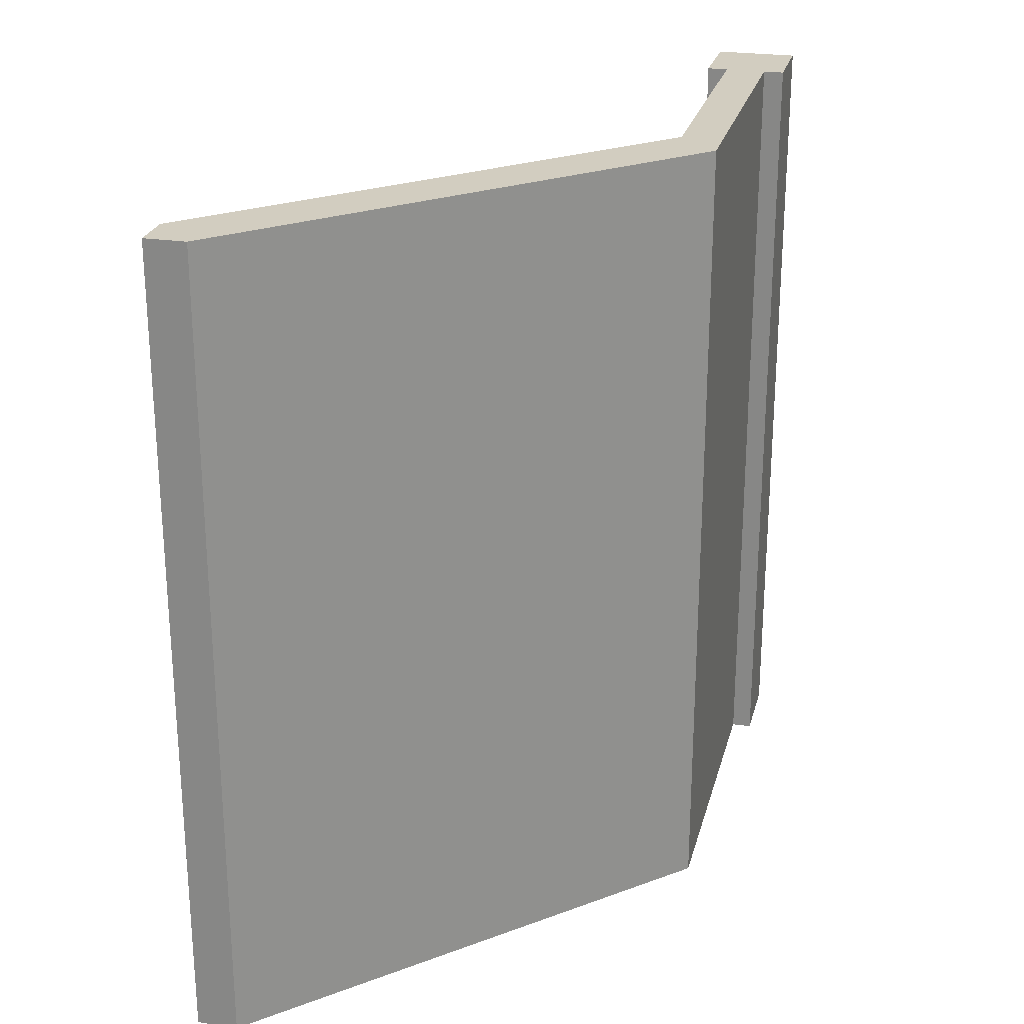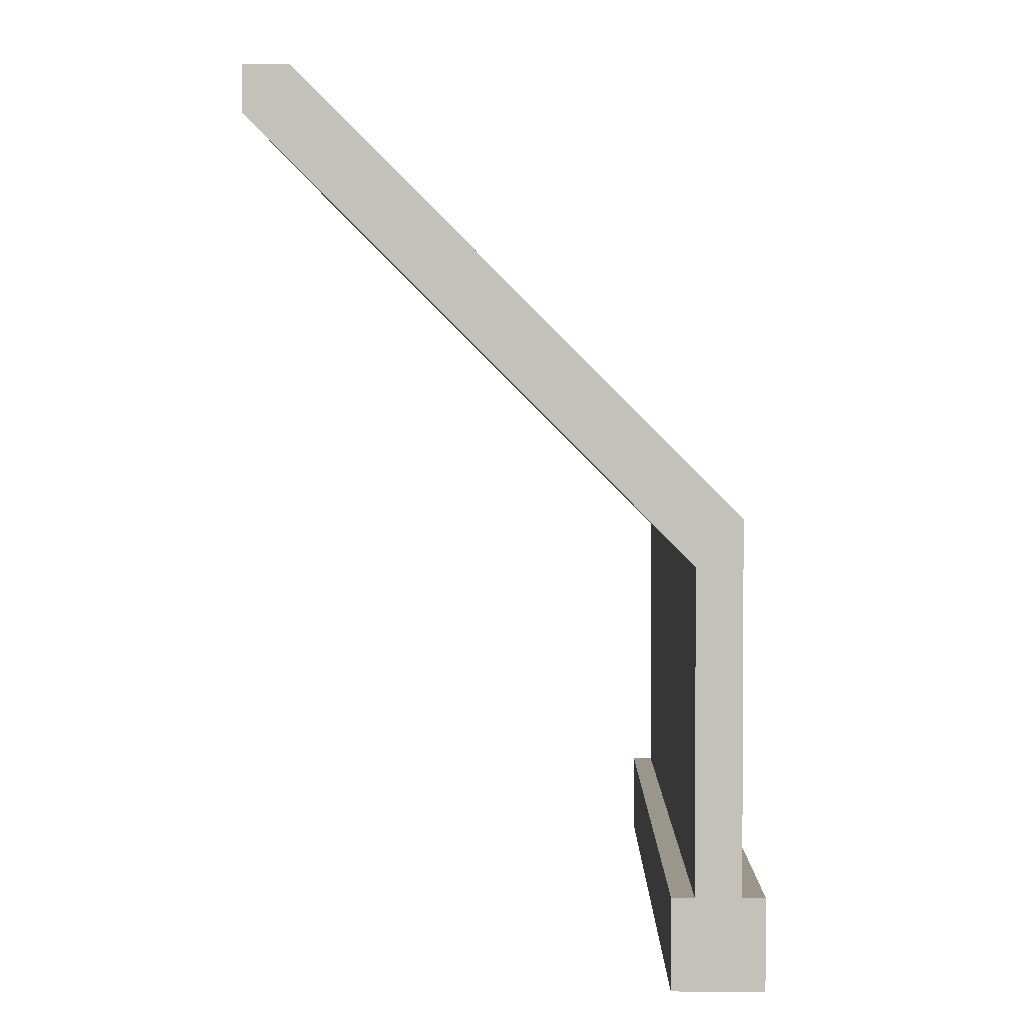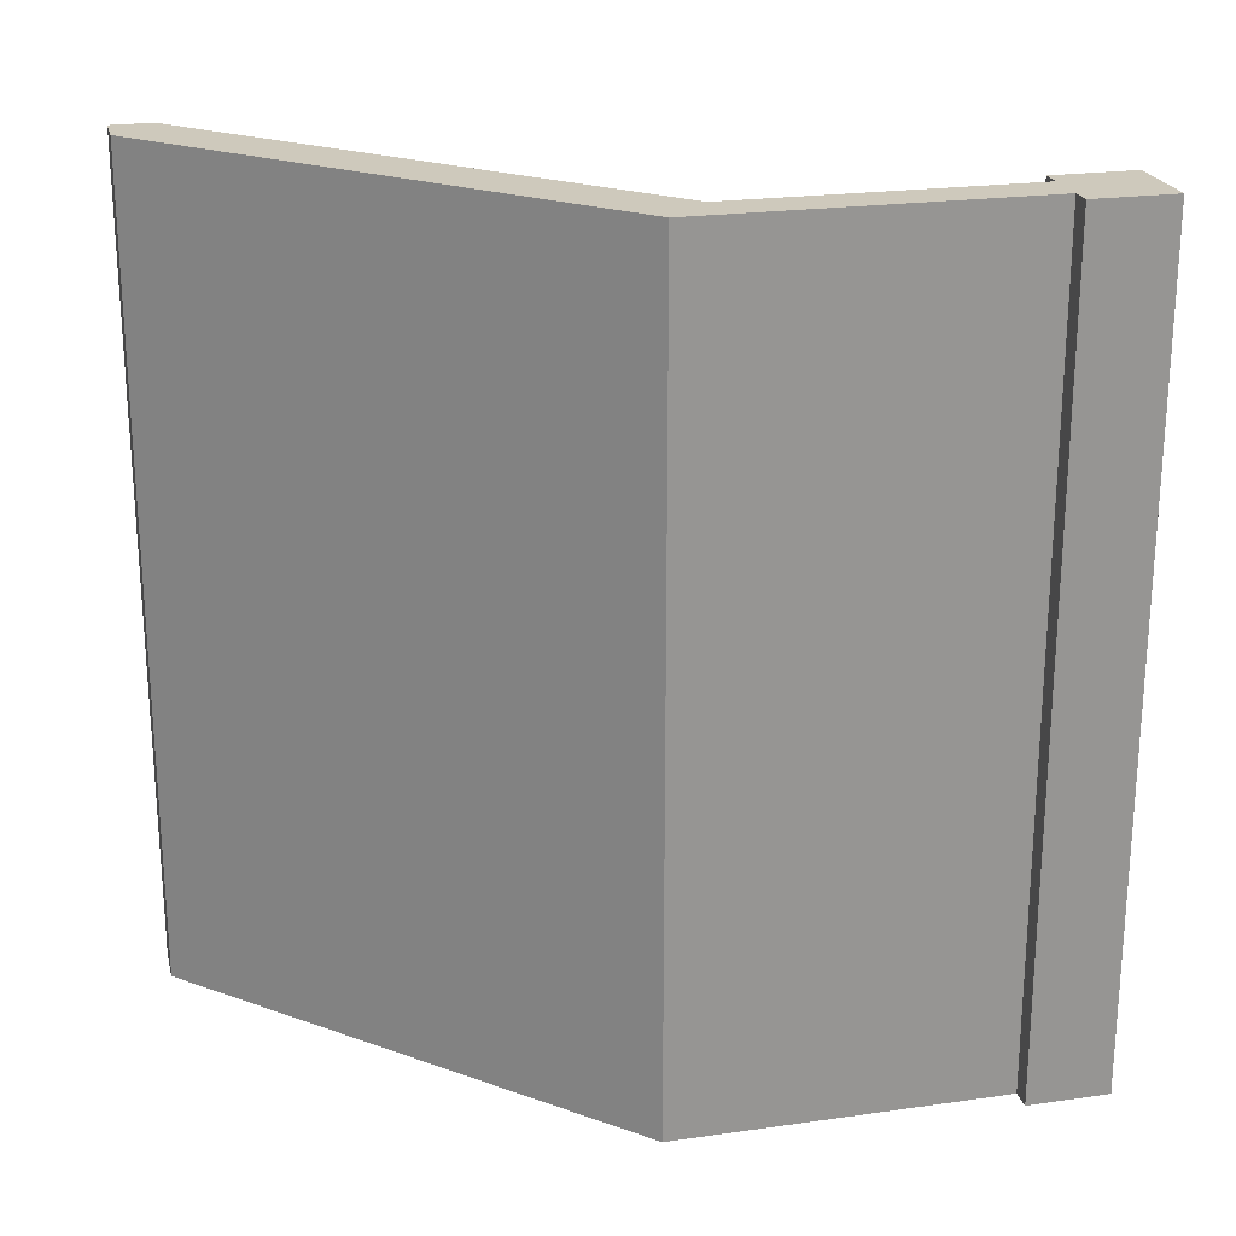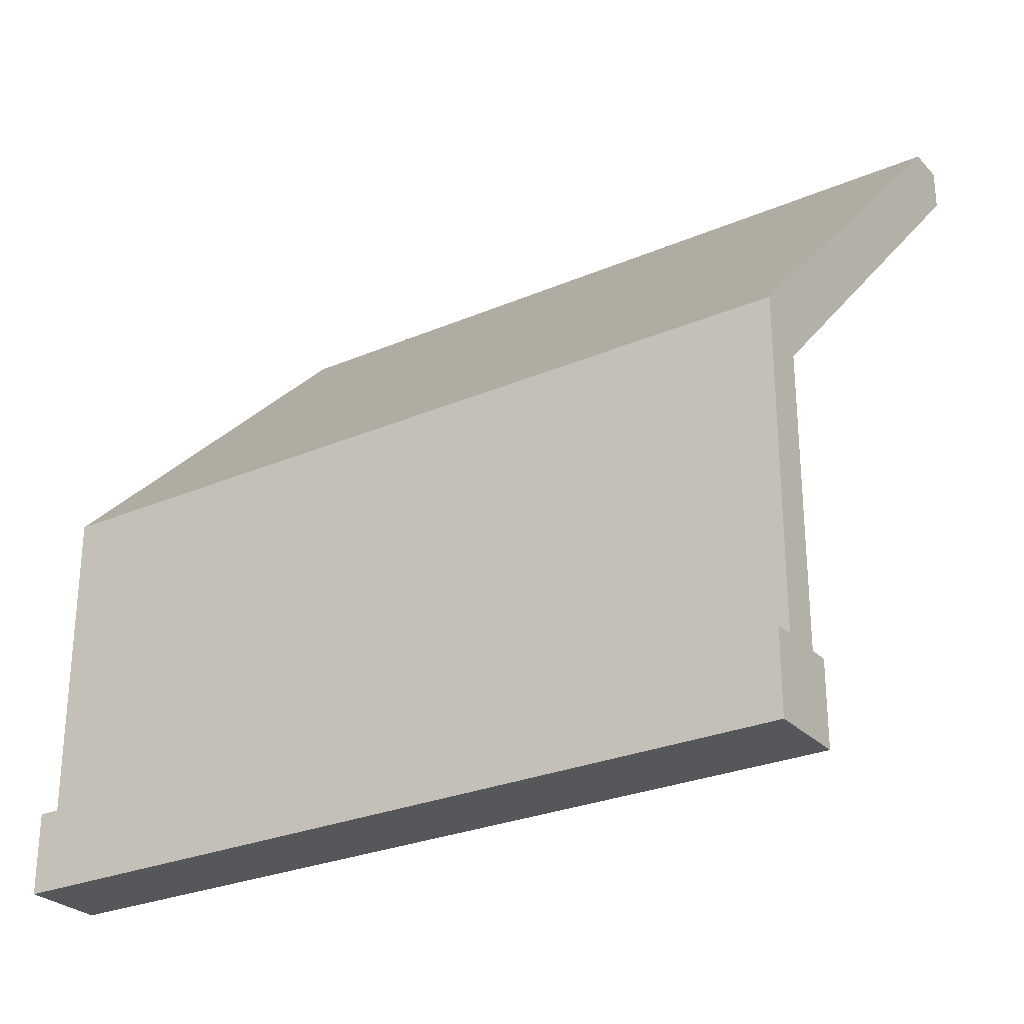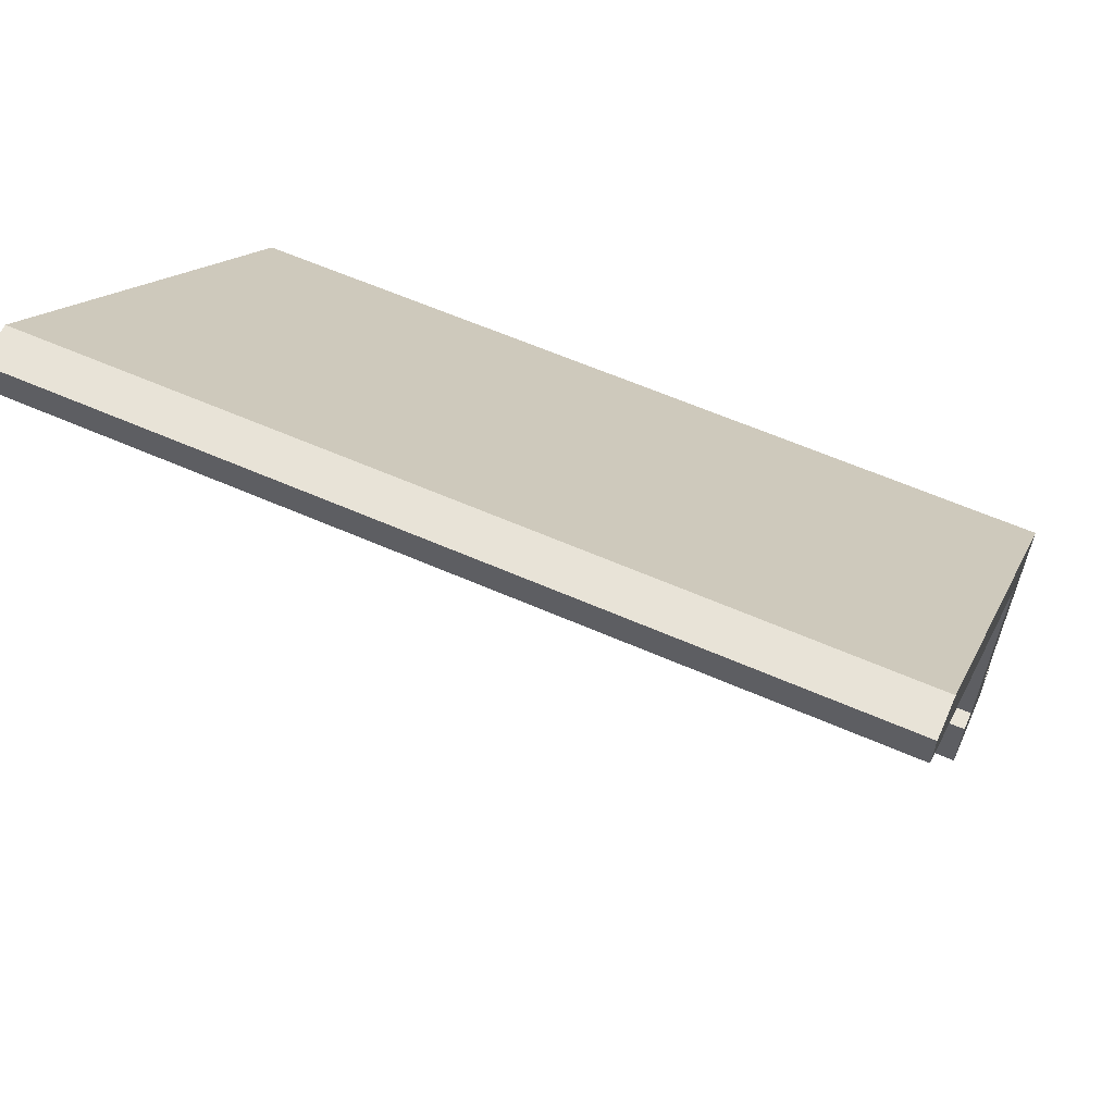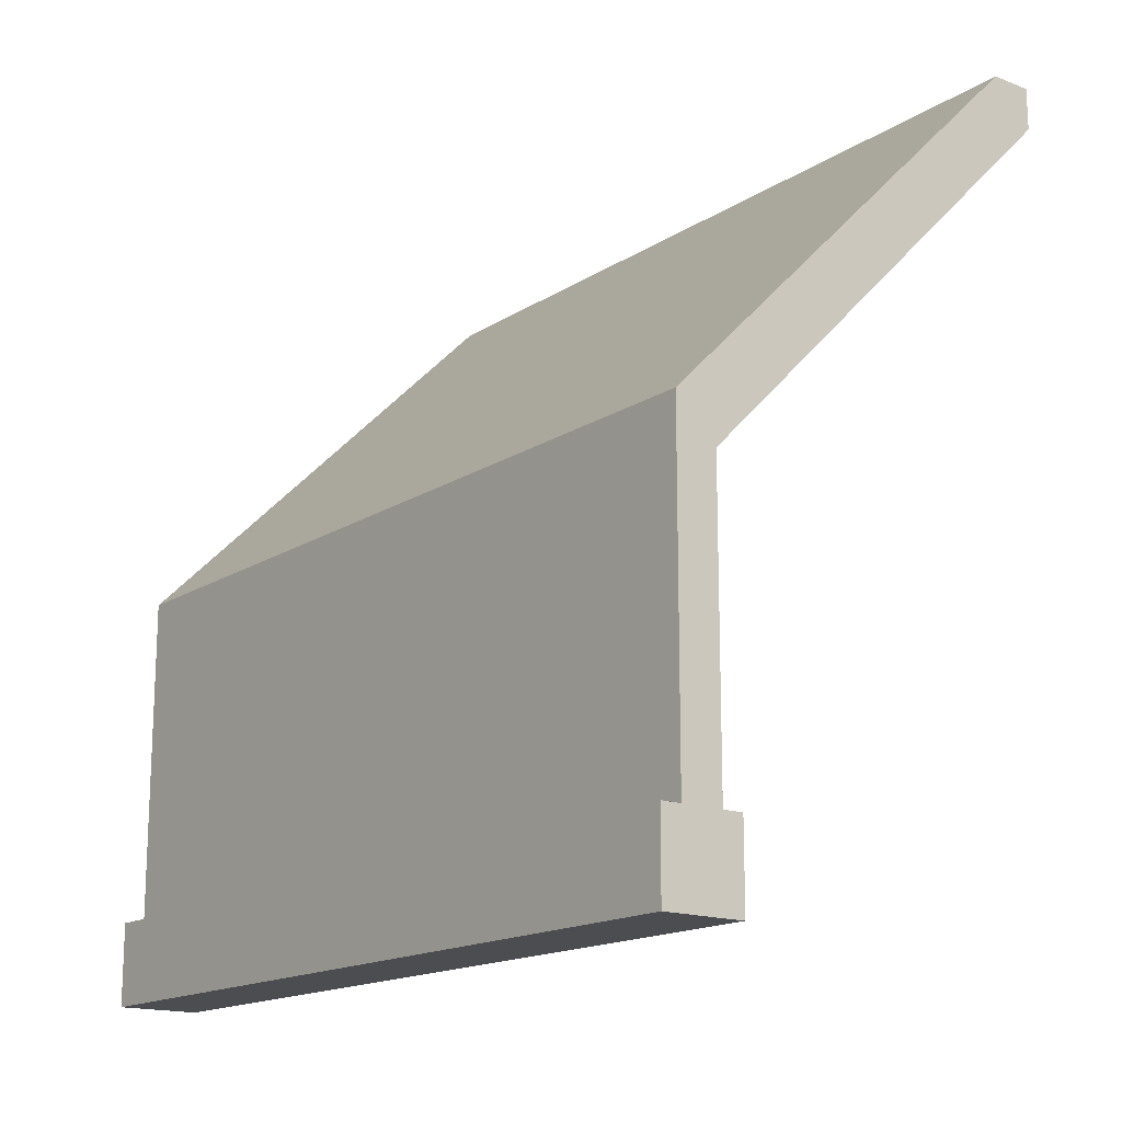
<metadata>
{"format":"obj","ext":"obj","renderer":"f3d","projection":"perspective","resolution":1024,"background":"white","views":[{"elev":24.7,"azim":13.9,"up":"+Y"},{"elev":2.3,"azim":0.8,"up":"+Z"},{"elev":22.5,"azim":76.3,"up":"+Y"},{"elev":-27.3,"azim":123.5,"up":"+Z"},{"elev":61.5,"azim":-66.0,"up":"+Z"},{"elev":-16.2,"azim":142.2,"up":"+Z"}]}
</metadata>
<code>
o wallCornerDiagonalHalf
v 0.5 1 -0.5
v 0.5 0 -0.4
v 0.5 0 -0.5
v 0.5 1 -0.4
v 0.4 0 -0.4
v 0.4 1 -0.5
v 0.4 0 -0.5
v 0.4 1 -0.4
v 0.425 1 -0.4
v 0.425 0 -0.4
v 0.475 0 -0.4
v 0.475 1 -0.4
v 0.425 0 -0.05
v 0.425 1 -0.05
v -0.05 -0 0.475
v -0.05 1 0.425
v -0.05 -0 0.425
v -0.05 1 0.475
v 0 1 0.475
v 0.475 -0 -0
v 0.475 1 -0
v 0 -0 0.475
f 1 2 3
f 2 1 4
f 5 6 7
f 6 5 8
f 9 5 10
f 5 9 8
f 11 3 2
f 3 11 7
f 7 11 10
f 7 10 5
f 6 4 1
f 4 6 12
f 12 6 9
f 9 6 8
f 6 3 7
f 3 6 1
f 4 11 2
f 11 4 12
f 13 9 10
f 9 13 14
f 15 16 17
f 16 15 18
f 19 20 21
f 20 19 22
f 21 11 12
f 11 21 20
f 17 14 13
f 14 17 16
f 19 15 22
f 15 19 18
f 9 21 12
f 21 9 14
f 21 14 19
f 19 14 16
f 19 16 18
f 20 13 11
f 13 20 22
f 13 22 17
f 17 22 15
f 10 11 13

</code>
